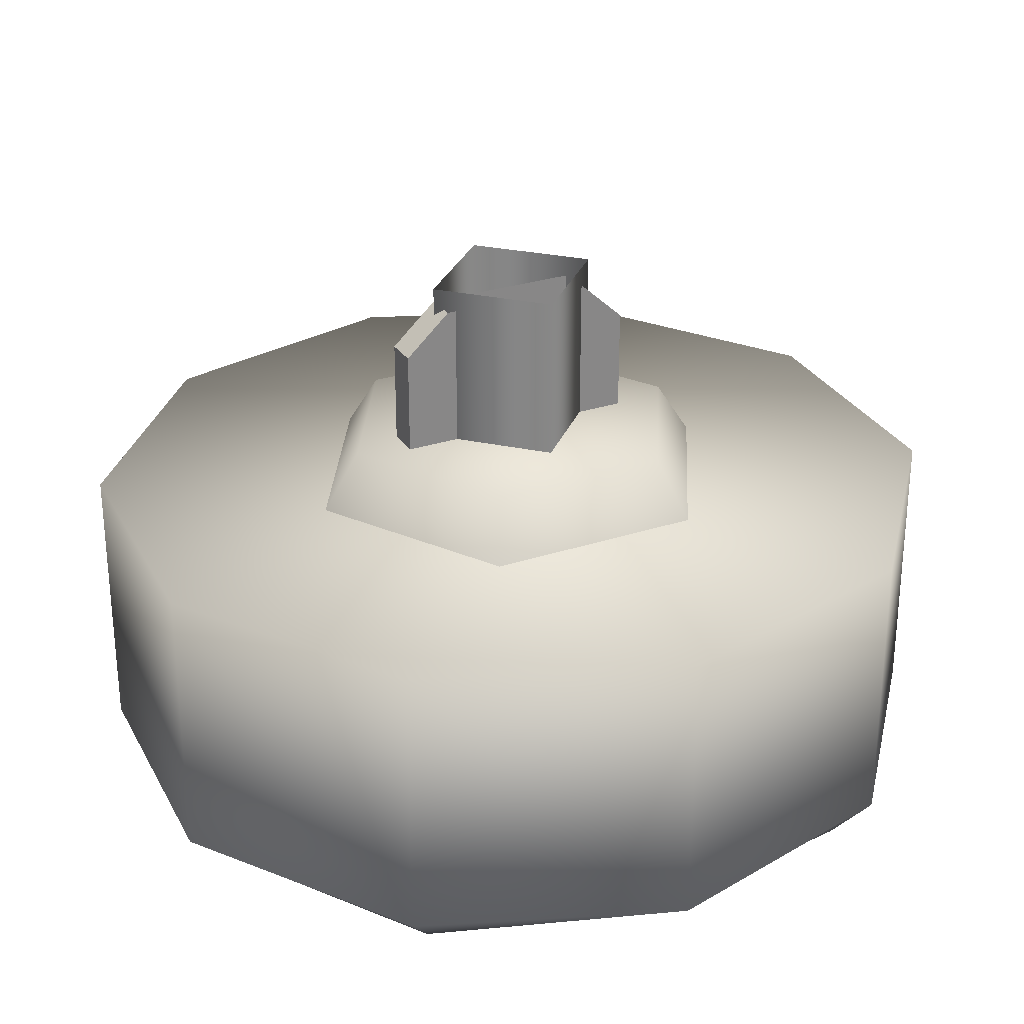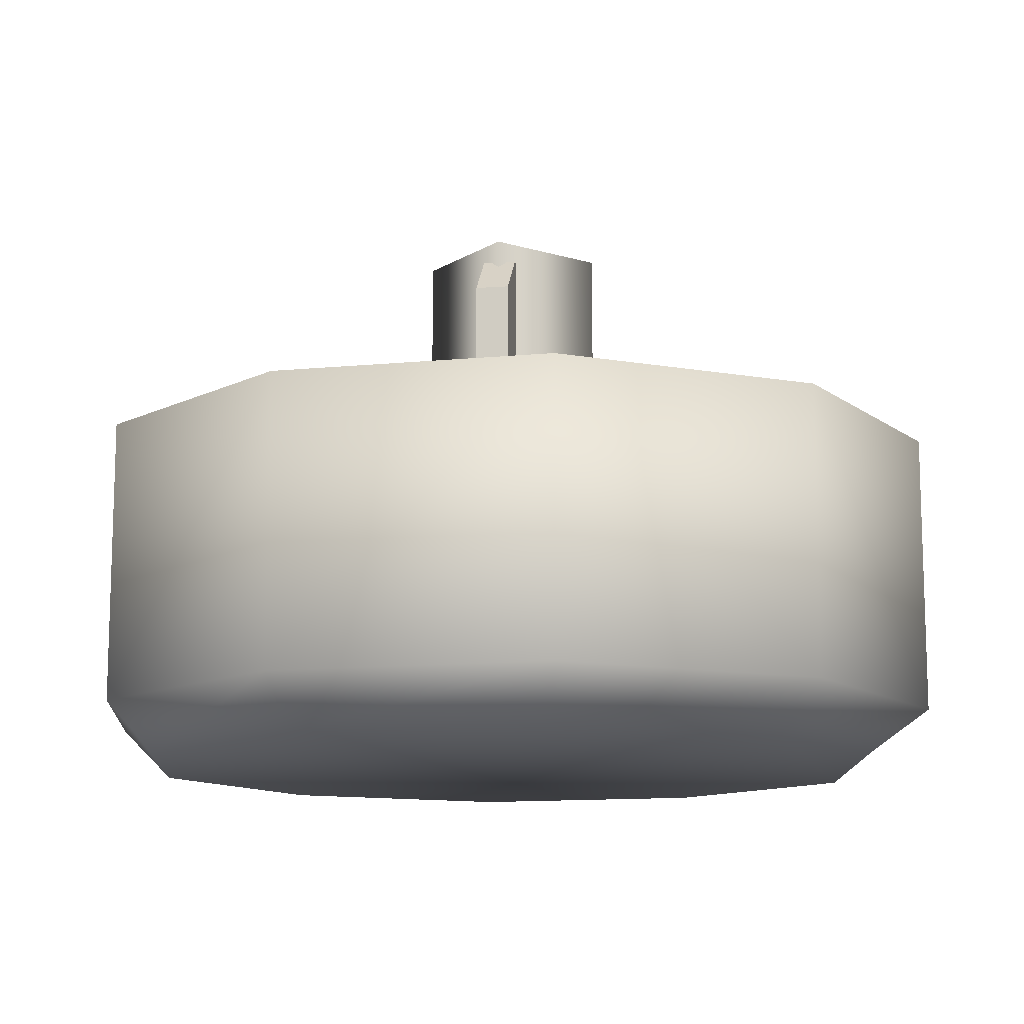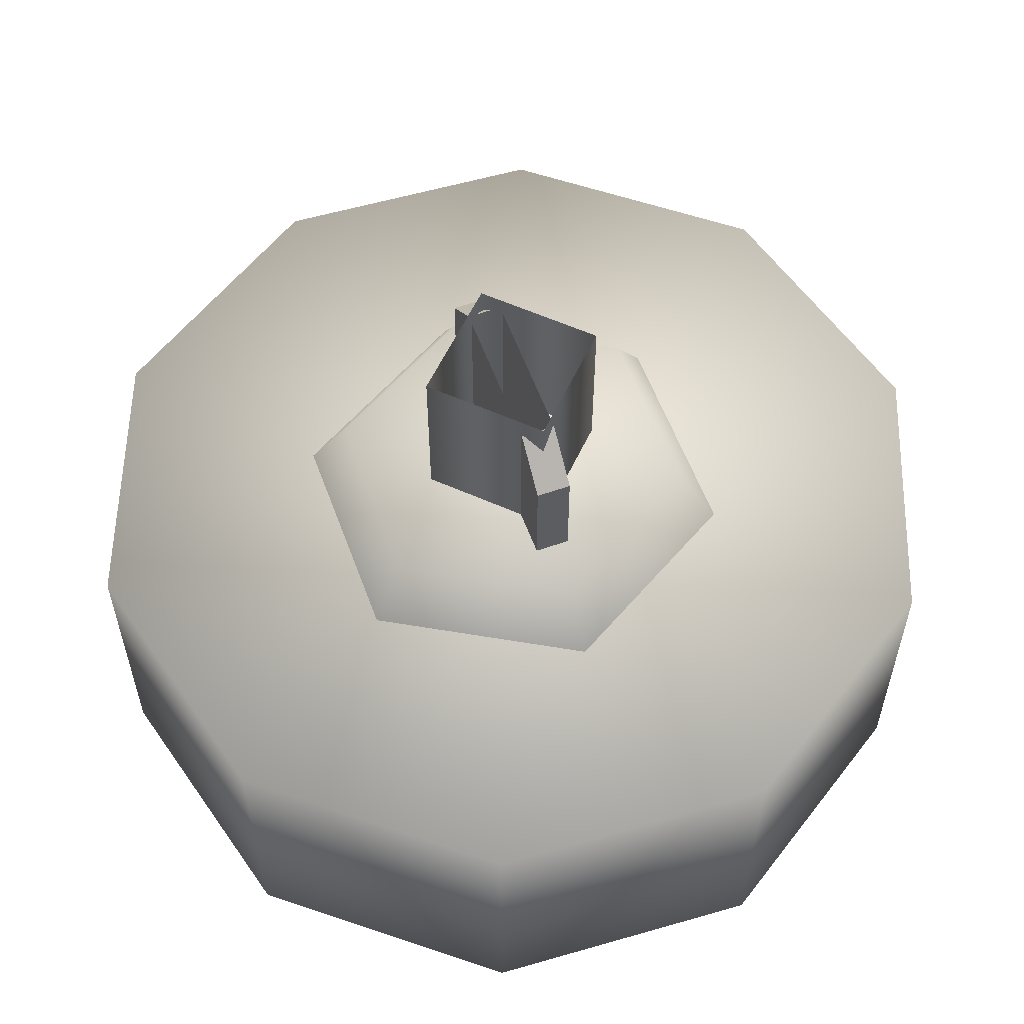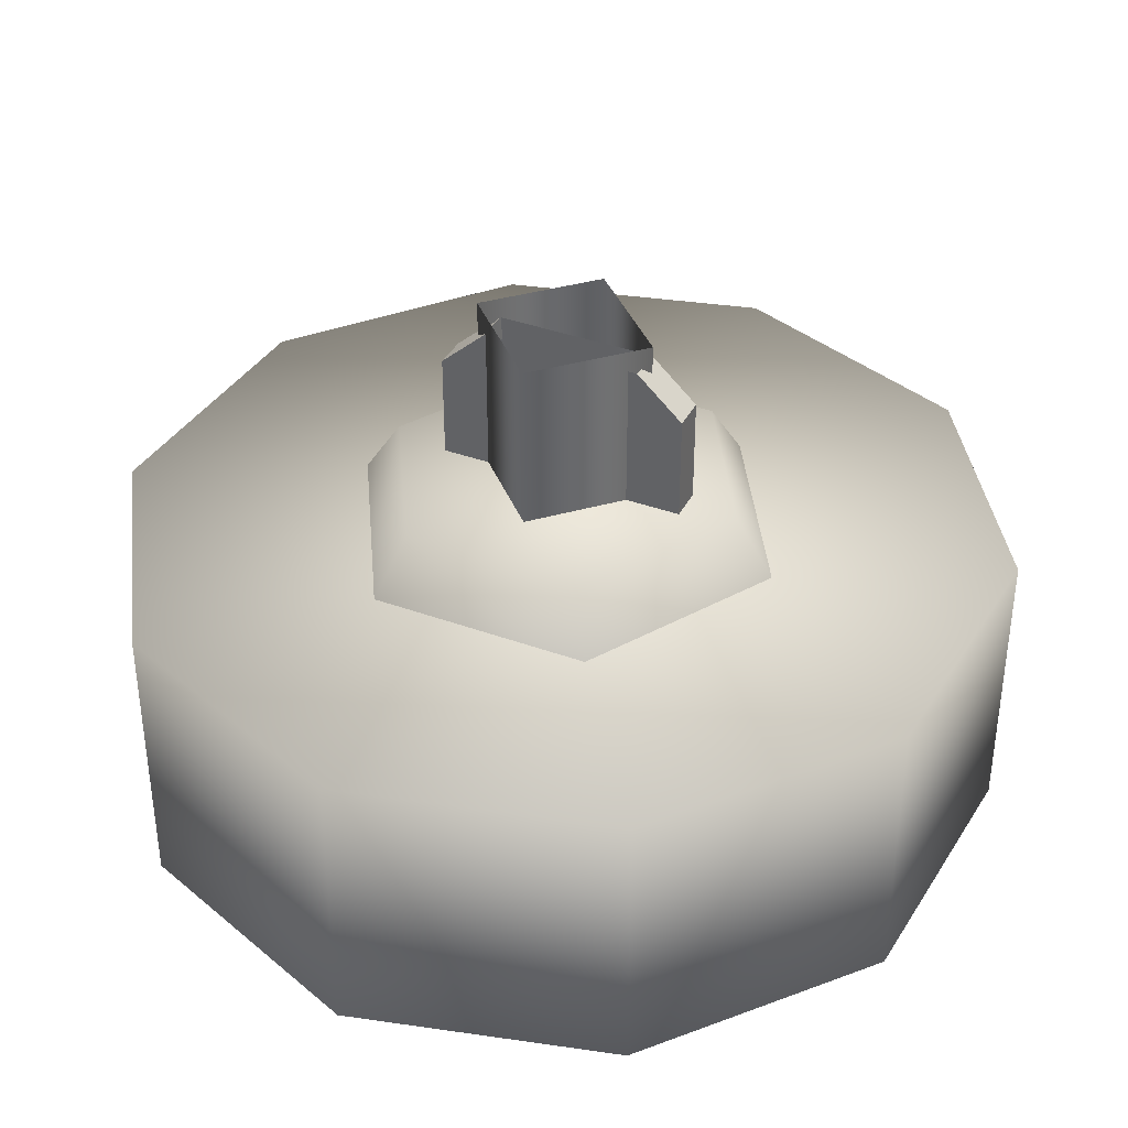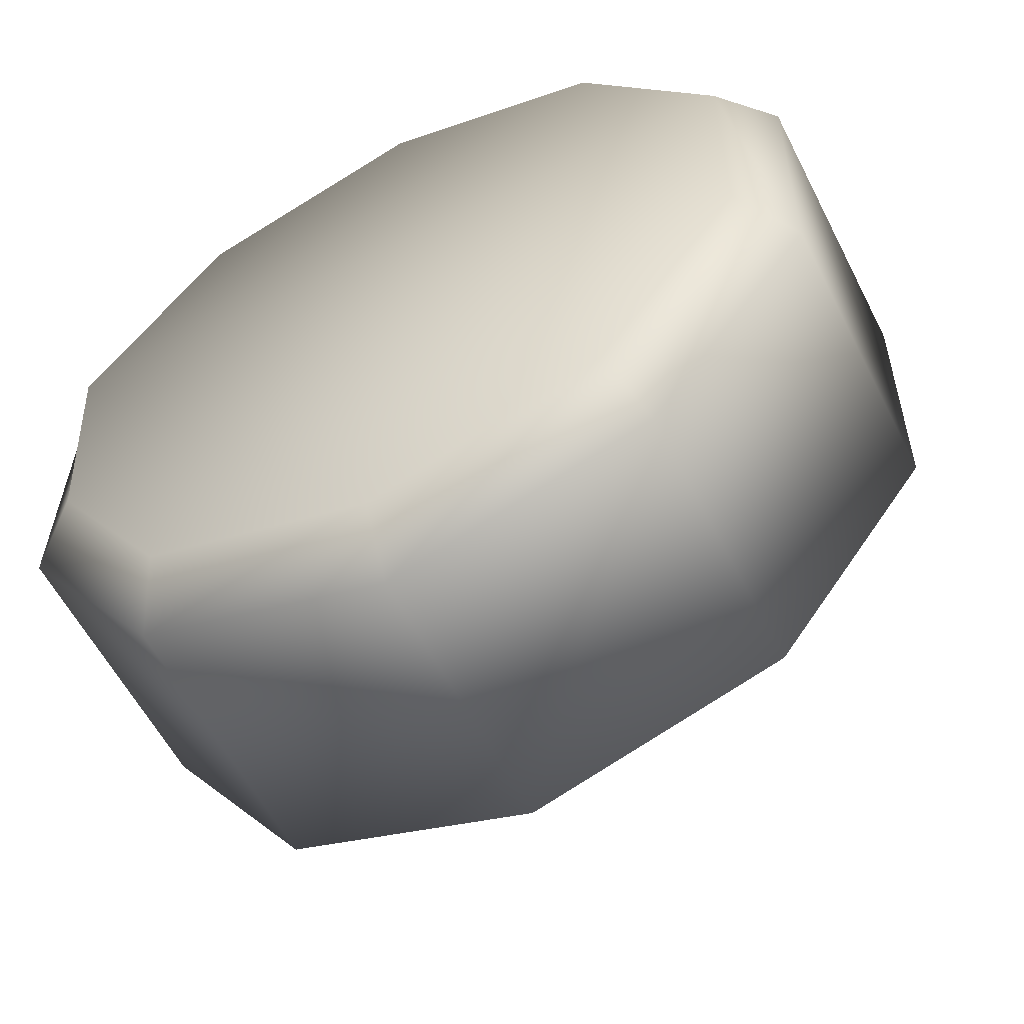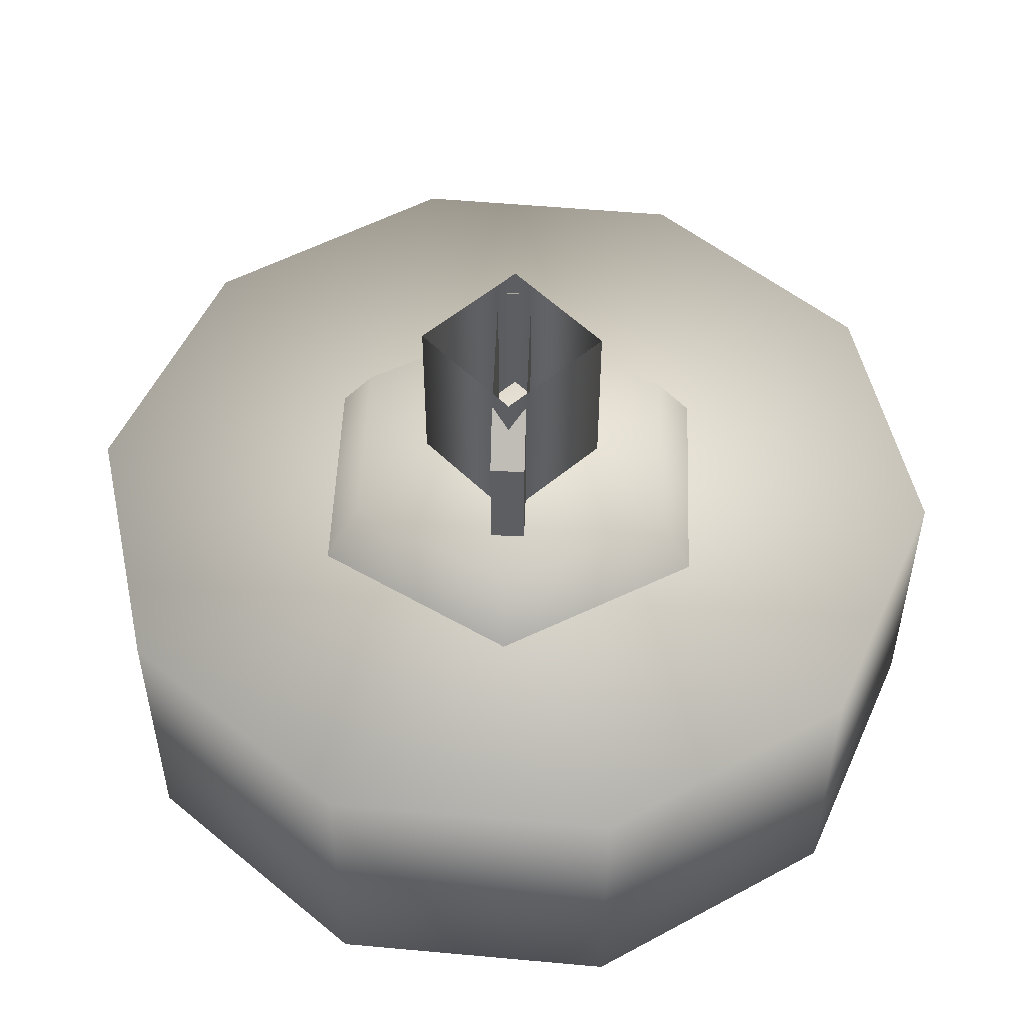
<metadata>
{"format":"obj","ext":"obj","renderer":"f3d","projection":"perspective","resolution":1024,"background":"white","views":[{"elev":28.2,"azim":49.6,"up":"+Z"},{"elev":-12.1,"azim":-4.2,"up":"+Z"},{"elev":57.6,"azim":146.2,"up":"+Z"},{"elev":37.7,"azim":-78.7,"up":"+Z"},{"elev":-58.1,"azim":-153.1,"up":"+Y"},{"elev":51.7,"azim":168.5,"up":"+Z"}]}
</metadata>
<code>
g wheel_low_Cylinder.002
v -0.7609 0.865 -1.581
v -0.7679 1.347 -1.581
v -0.4901 1.742 -1.581
v -0.03363 1.897 -1.581
v 0.4272 1.755 -1.581
v 0.7164 1.369 -1.581
v 0.7234 0.8866 -1.581
v -0.01086 0.3366 -1.581
v -0.6805 0.9168 -2.173
v -0.7609 0.865 -2.084
v -0.6802 1.347 -2.173
v -0.7679 1.347 -2.084
v -0.4273 1.694 -2.173
v -0.4901 1.742 -2.084
v -0.0184 1.827 -2.173
v -0.03363 1.897 -2.084
v 0.3903 1.694 -2.173
v 0.4272 1.755 -2.084
v 0.6427 1.346 -2.173
v 0.7164 1.369 -2.084
v 0.7234 0.8866 -2.084
v -0.01942 0.4357 -2.173
v -0.01086 0.3366 -2.084
v -0.4717 0.4789 -1.581
v -0.4717 0.4789 -2.084
v -0.4281 0.5689 -2.173
v 0.4456 0.4923 -1.581
v 0.4456 0.4923 -2.084
v 0.3895 0.5683 -2.173
v 0.6251 0.9368 -2.159
v -0.1189 0.7201 -1.615
v -0.09762 0.8075 -1.478
v -0.4143 1.002 -1.615
v 0.2731 0.8348 -1.615
v 0.208 0.8969 -1.478
v 0.3698 1.232 -1.615
v 0.2834 1.206 -1.478
v 0.07442 1.514 -1.615
v 0.05312 1.426 -1.478
v -0.3176 1.399 -1.615
v -0.2525 1.337 -1.478
v -0.3279 1.027 -1.478
v -0.001024 1.331 -1.565
v -0.001024 1.331 -1.295
v -0.1048 0.9046 -1.565
v 0.05718 1.316 -1.565
v 0.05718 1.316 -1.295
v -0.04659 0.8904 -1.565
v -0.04659 0.8904 -1.295
v -0.02743 0.9691 -1.22
v -0.1048 0.9046 -1.295
v -0.08564 0.9833 -1.22
v -0.02018 1.252 -1.22
v 0.03803 1.238 -1.22
v -0.05992 0.9623 -1.552
v -0.05992 0.9623 -1.183
v -0.1769 1.155 -1.552
v 0.1324 1.079 -1.552
v 0.1324 1.079 -1.183
v 0.01542 1.272 -1.552
v 0.01542 1.272 -1.183
v -0.1769 1.155 -1.183
g wheel_low_textures
f 3 4 16 14
f 18 5 6 20
f 28 27 8 23
f 6 7 21 20
f 1 2 12 10
f 4 5 18 16
f 12 2 3 14
f 10 12 11 9
f 12 14 13 11
f 14 16 15 13
f 16 18 17 15
f 18 20 19 17
f 19 30 29 22 26 9 11 13 15 17
f 28 23 22 29
f 25 10 9 26
f 24 1 10 25
f 8 24 25 23
f 23 25 26 22
f 21 7 27 28
f 3 2 1 24 8 27 7 6 5 4
f 21 28 29 30
f 20 21 30 19
f 34 35 32 31
f 31 32 42 33
f 36 37 35 34
f 38 39 37 36
f 40 41 39 38
f 33 42 41 40
f 42 32 35 37 39 41
f 47 46 43 44
f 45 51 52 53 44 43
f 49 48 46 47 54 50
f 51 45 48 49
f 49 50 52 51
f 44 53 54 47
f 58 59 56 55
f 55 56 62 57
f 60 61 59 58
f 57 62 61 60

</code>
